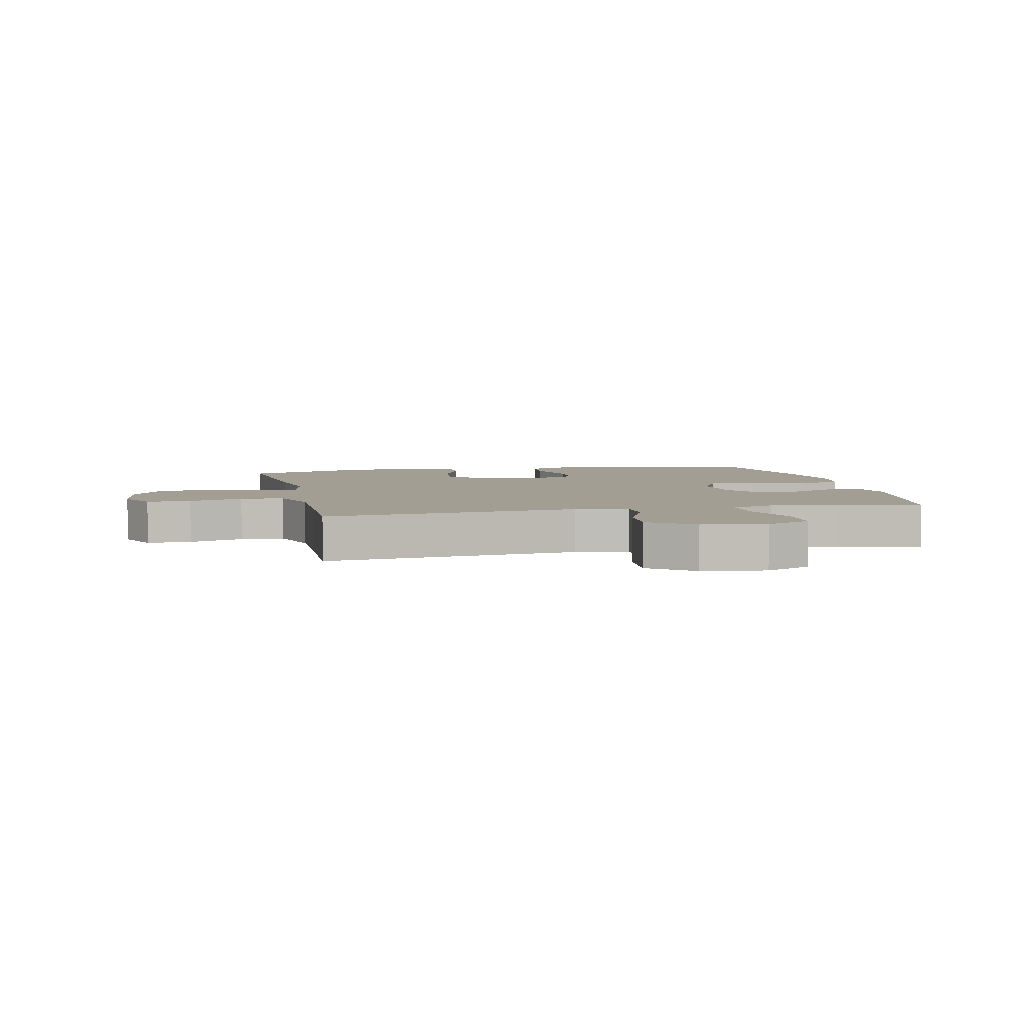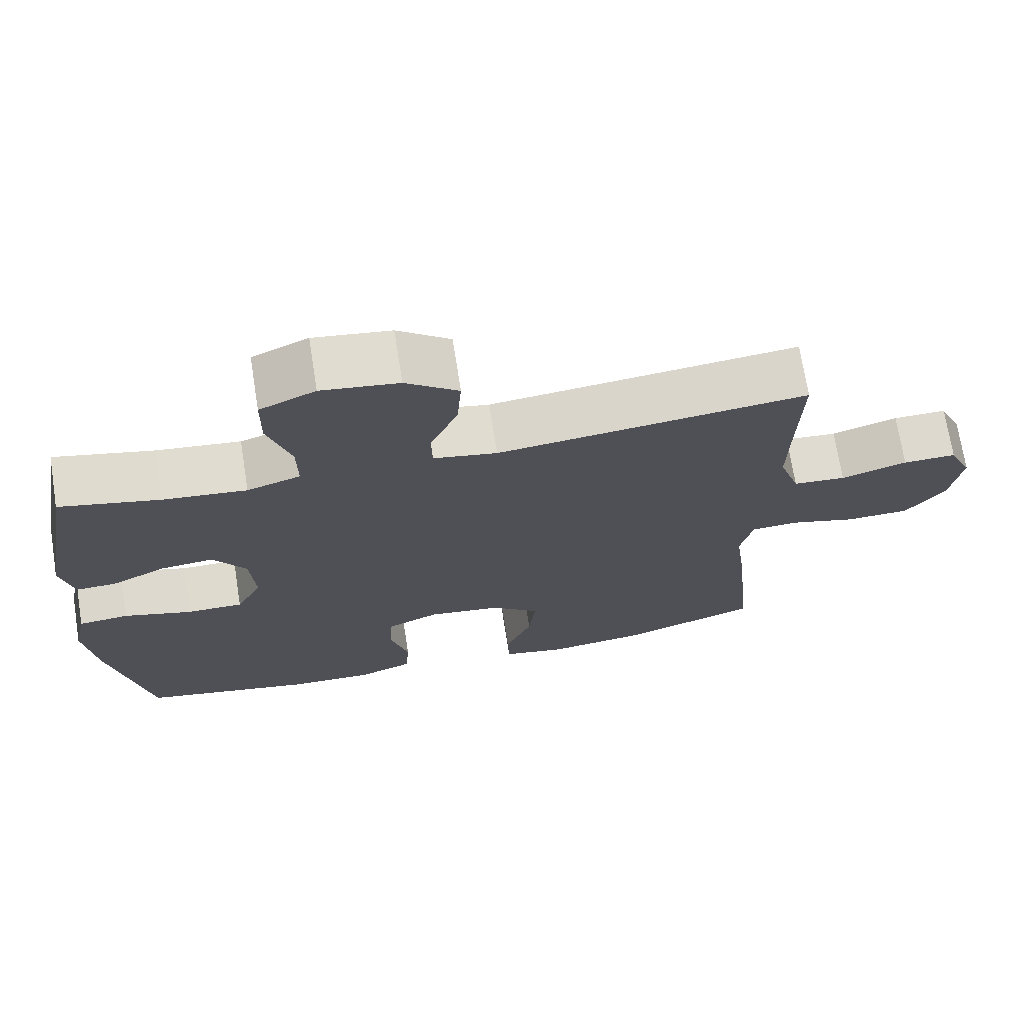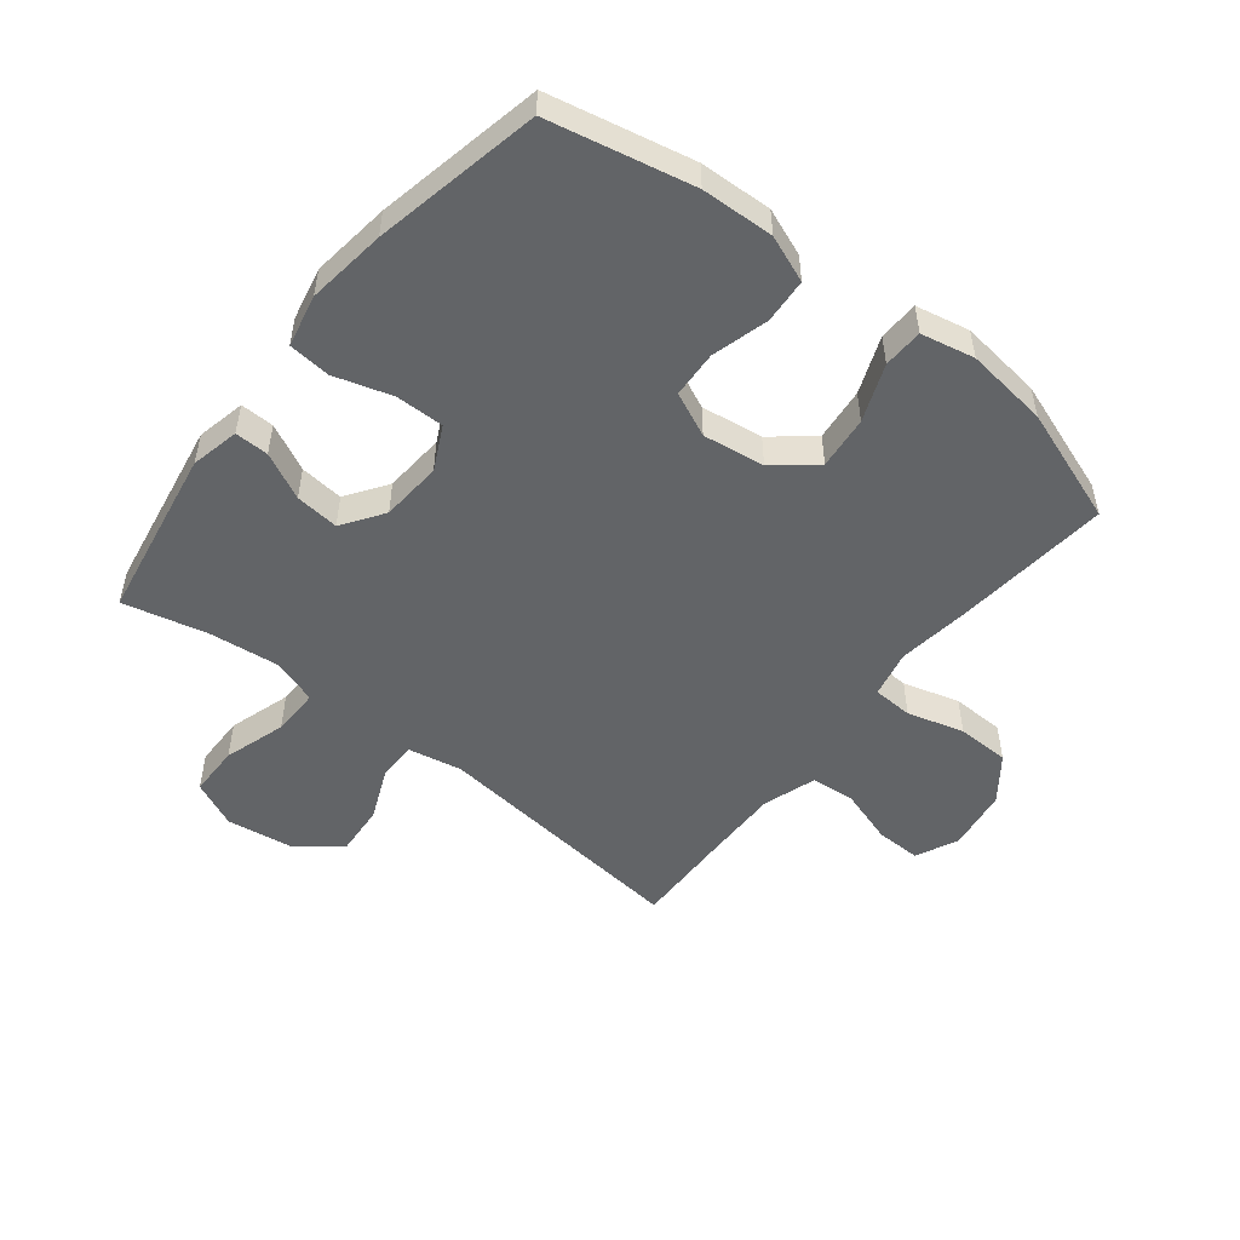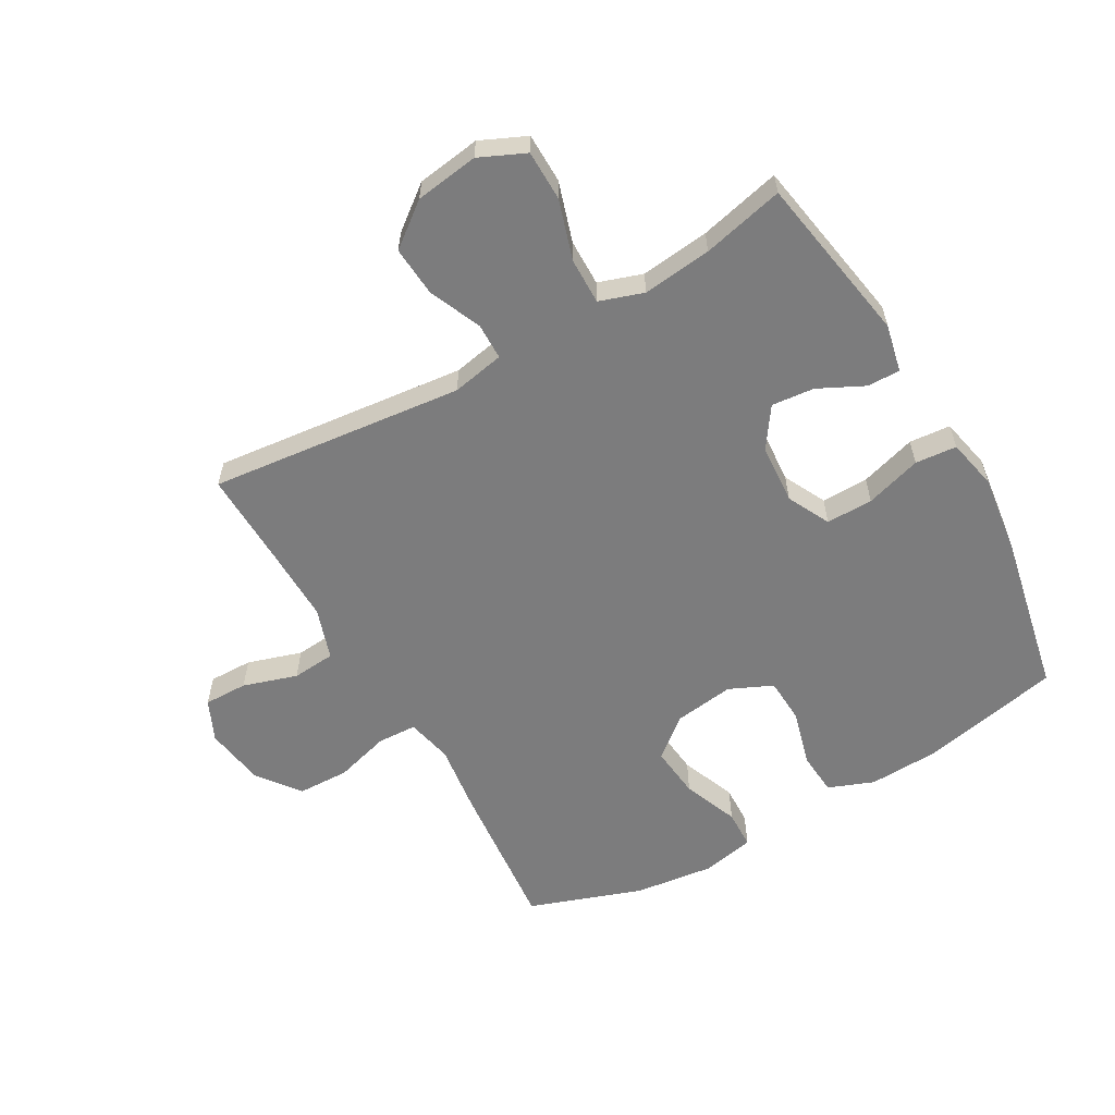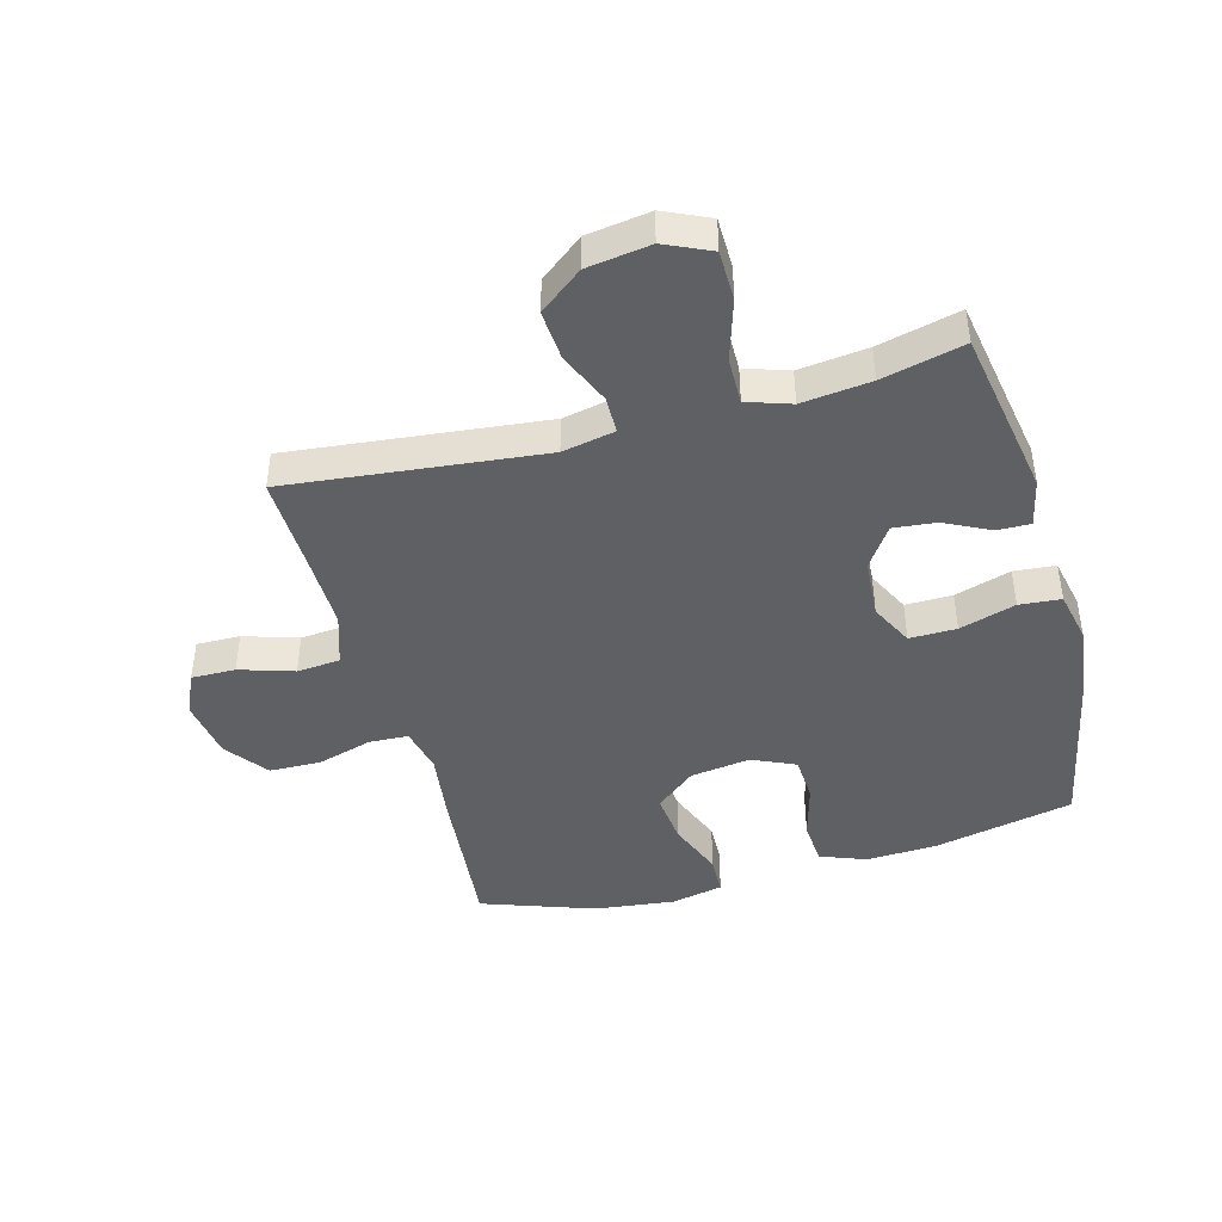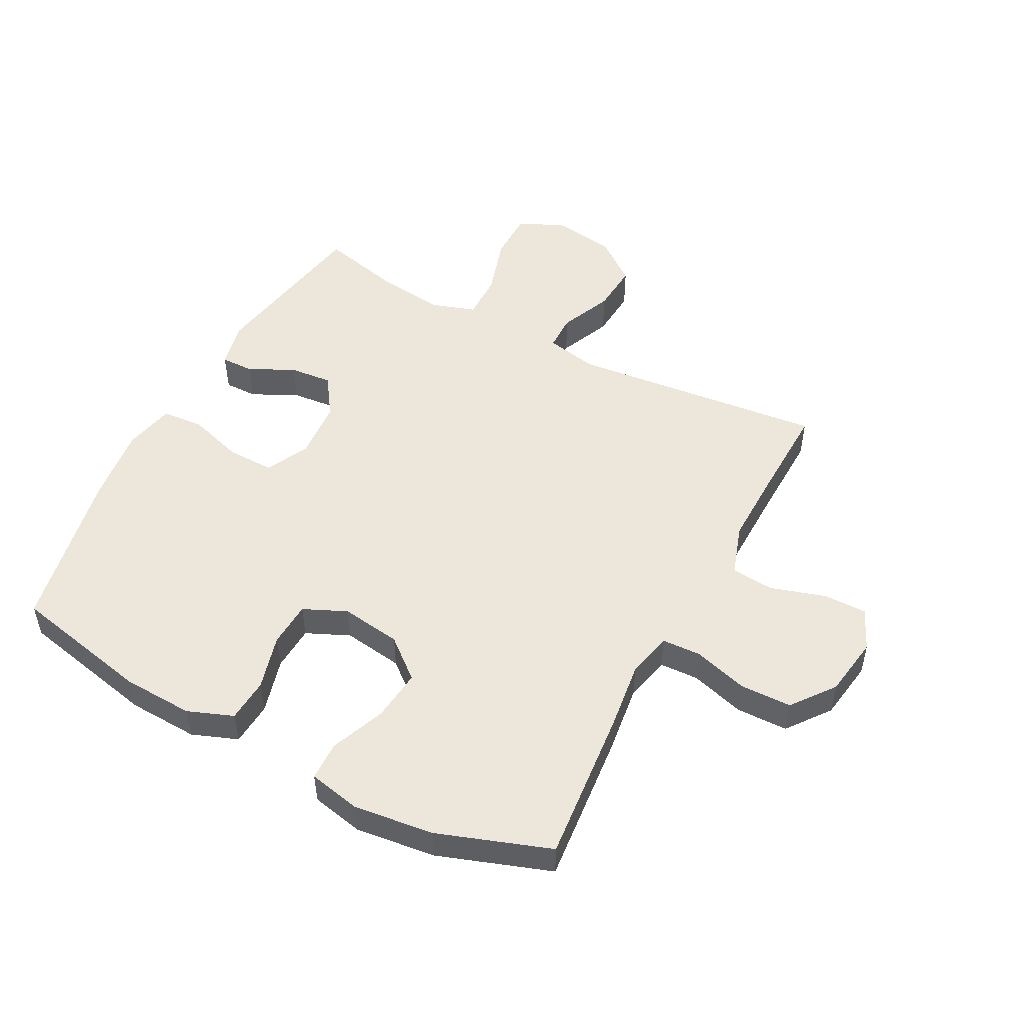
<metadata>
{"format":"obj","ext":"obj","renderer":"f3d","projection":"perspective","resolution":1024,"background":"white","views":[{"elev":5.0,"azim":-12.5,"up":"+Y"},{"elev":71.4,"azim":171.0,"up":"+Z"},{"elev":-51.1,"azim":141.5,"up":"+Y"},{"elev":-58.8,"azim":29.7,"up":"+Y"},{"elev":-43.9,"azim":15.3,"up":"+Y"},{"elev":50.7,"azim":-152.1,"up":"+Y"}]}
</metadata>
<code>
v 0.5 0.07 -0.5
v 0.27 0.07 -0.549
v 0.154 0.07 -0.554
v 0.079 0.07 -0.525
v 0.074 0.07 -0.453
v 0.099 0.07 -0.362
v 0.095 0.07 -0.287
v 0.024 0.07 -0.255
v -0.075 0.07 -0.269
v -0.14 0.07 -0.323
v -0.131 0.07 -0.408
v -0.095 0.07 -0.499
v -0.097 0.07 -0.563
v -0.183 0.07 -0.581
v -0.315 0.07 -0.565
v -0.5 0.07 -0.5
v -0.476 0.07 -0.249
v -0.461 0.07 -0.134
v -0.478 0.07 -0.059
v -0.542 0.07 -0.056
v -0.632 0.07 -0.082
v -0.717 0.07 -0.08
v -0.77 0.07 -0.01
v -0.785 0.07 0.089
v -0.754 0.07 0.157
v -0.682 0.07 0.156
v -0.593 0.07 0.128
v -0.522 0.07 0.134
v -0.494 0.07 0.219
v -0.496 0.07 0.347
v -0.5 0.07 0.5
v -0.082 0.07 0.455
v 0.004 0.07 0.472
v 0.005 0.07 0.532
v -0.032 0.07 0.618
v -0.038 0.07 0.7
v 0.033 0.07 0.755
v 0.137 0.07 0.77
v 0.212 0.07 0.736
v 0.213 0.07 0.654
v 0.182 0.07 0.555
v 0.181 0.07 0.479
v 0.253 0.07 0.455
v 0.366 0.07 0.468
v 0.5 0.07 0.5
v 0.548 0.07 0.222
v 0.531 0.07 0.144
v 0.477 0.07 0.145
v 0.402 0.07 0.182
v 0.332 0.07 0.189
v 0.287 0.07 0.123
v 0.28 0.07 0.025
v 0.315 0.07 -0.045
v 0.392 0.07 -0.044
v 0.484 0.07 -0.016
v 0.552 0.07 -0.022
v 0.57 0.07 -0.106
v 0.554 0.07 -0.233
v 0.5 0 -0.5
v 0.27 0 -0.549
v 0.154 0 -0.554
v 0.079 0 -0.525
v 0.074 0 -0.453
v 0.099 0 -0.362
v 0.095 0 -0.287
v 0.024 0 -0.255
v -0.075 0 -0.269
v -0.14 0 -0.323
v -0.131 0 -0.408
v -0.095 0 -0.499
v -0.097 0 -0.563
v -0.183 0 -0.581
v -0.315 0 -0.565
v -0.5 0 -0.5
v -0.476 0 -0.249
v -0.461 0 -0.134
v -0.478 0 -0.059
v -0.542 0 -0.056
v -0.632 0 -0.082
v -0.717 0 -0.08
v -0.77 0 -0.01
v -0.785 0 0.089
v -0.754 0 0.157
v -0.682 0 0.156
v -0.593 0 0.128
v -0.522 0 0.134
v -0.494 0 0.219
v -0.496 0 0.347
v -0.5 0 0.5
v -0.082 0 0.455
v 0.004 0 0.472
v 0.005 0 0.532
v -0.032 0 0.618
v -0.038 0 0.7
v 0.033 0 0.755
v 0.137 0 0.77
v 0.212 0 0.736
v 0.213 0 0.654
v 0.182 0 0.555
v 0.181 0 0.479
v 0.253 0 0.455
v 0.366 0 0.468
v 0.5 0 0.5
v 0.548 0 0.222
v 0.531 0 0.144
v 0.477 0 0.145
v 0.402 0 0.182
v 0.332 0 0.189
v 0.287 0 0.123
v 0.28 0 0.025
v 0.315 0 -0.045
v 0.392 0 -0.044
v 0.484 0 -0.016
v 0.552 0 -0.022
v 0.57 0 -0.106
v 0.554 0 -0.233
f 54 55 56 57
f 53 54 57 58
f 46 47 48 49
f 44 45 46 49
f 43 44 49 50
f 42 43 50 51
f 38 39 40 41
f 38 41 42
f 37 38 42
f 34 35 36 37
f 33 34 37 42
f 32 33 42 51
f 30 31 32 51
f 24 25 26 27
f 24 27 28
f 23 24 28
f 20 21 22 23
f 19 20 23 28
f 15 16 17 18
f 15 18 19
f 11 12 13 14
f 10 11 14 15
f 3 4 5 6
f 3 6 7
f 2 3 7
f 53 58 1 2
f 52 53 2 7
f 29 30 51 52
f 29 52 7 8
f 28 29 8 9
f 10 15 19 28
f 9 10 28
f 115 114 113 112
f 116 115 112 111
f 107 106 105 104
f 107 104 103 102
f 108 107 102 101
f 109 108 101 100
f 99 98 97 96
f 100 99 96
f 100 96 95
f 95 94 93 92
f 100 95 92 91
f 109 100 91 90
f 109 90 89 88
f 85 84 83 82
f 86 85 82
f 86 82 81
f 81 80 79 78
f 86 81 78 77
f 76 75 74 73
f 77 76 73
f 72 71 70 69
f 73 72 69 68
f 64 63 62 61
f 65 64 61
f 65 61 60
f 60 59 116 111
f 65 60 111 110
f 110 109 88 87
f 66 65 110 87
f 67 66 87 86
f 86 77 73 68
f 86 68 67
f 1 59 60 2
f 2 60 61 3
f 3 61 62 4
f 4 62 63 5
f 5 63 64 6
f 6 64 65 7
f 7 65 66 8
f 8 66 67 9
f 9 67 68 10
f 10 68 69 11
f 11 69 70 12
f 12 70 71 13
f 13 71 72 14
f 14 72 73 15
f 15 73 74 16
f 16 74 75 17
f 17 75 76 18
f 18 76 77 19
f 19 77 78 20
f 20 78 79 21
f 21 79 80 22
f 22 80 81 23
f 23 81 82 24
f 24 82 83 25
f 25 83 84 26
f 26 84 85 27
f 27 85 86 28
f 28 86 87 29
f 29 87 88 30
f 30 88 89 31
f 31 89 90 32
f 32 90 91 33
f 33 91 92 34
f 34 92 93 35
f 35 93 94 36
f 36 94 95 37
f 37 95 96 38
f 38 96 97 39
f 39 97 98 40
f 40 98 99 41
f 41 99 100 42
f 42 100 101 43
f 43 101 102 44
f 44 102 103 45
f 45 103 104 46
f 46 104 105 47
f 47 105 106 48
f 48 106 107 49
f 49 107 108 50
f 50 108 109 51
f 51 109 110 52
f 52 110 111 53
f 53 111 112 54
f 54 112 113 55
f 55 113 114 56
f 56 114 115 57
f 57 115 116 58
f 58 116 59 1

</code>
